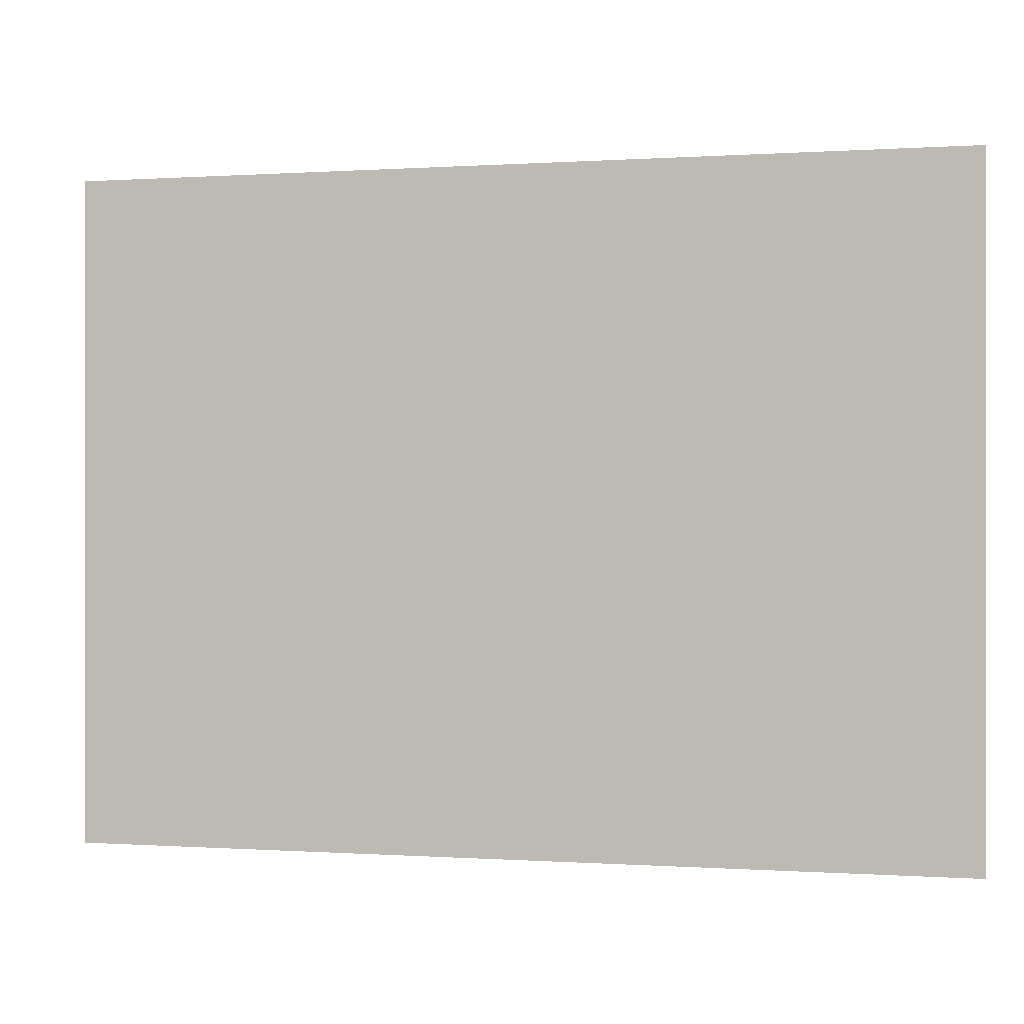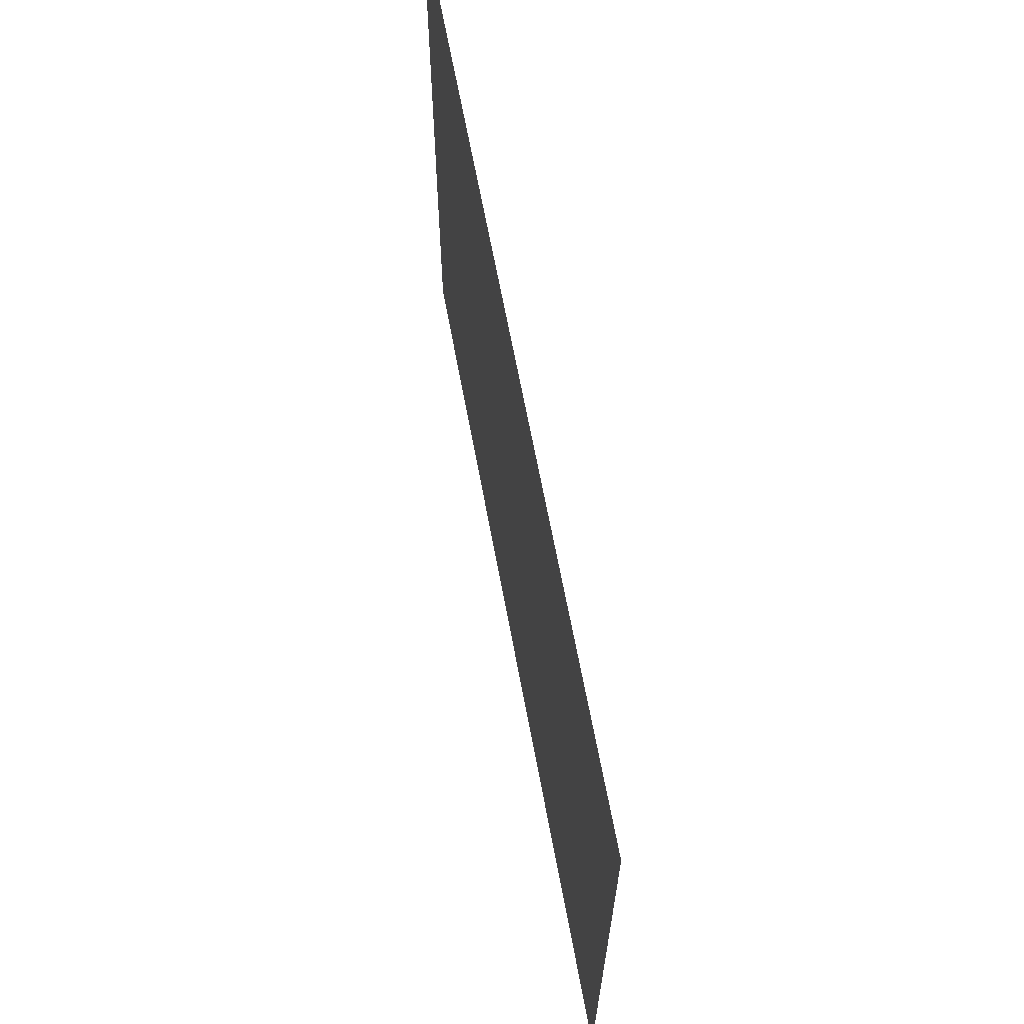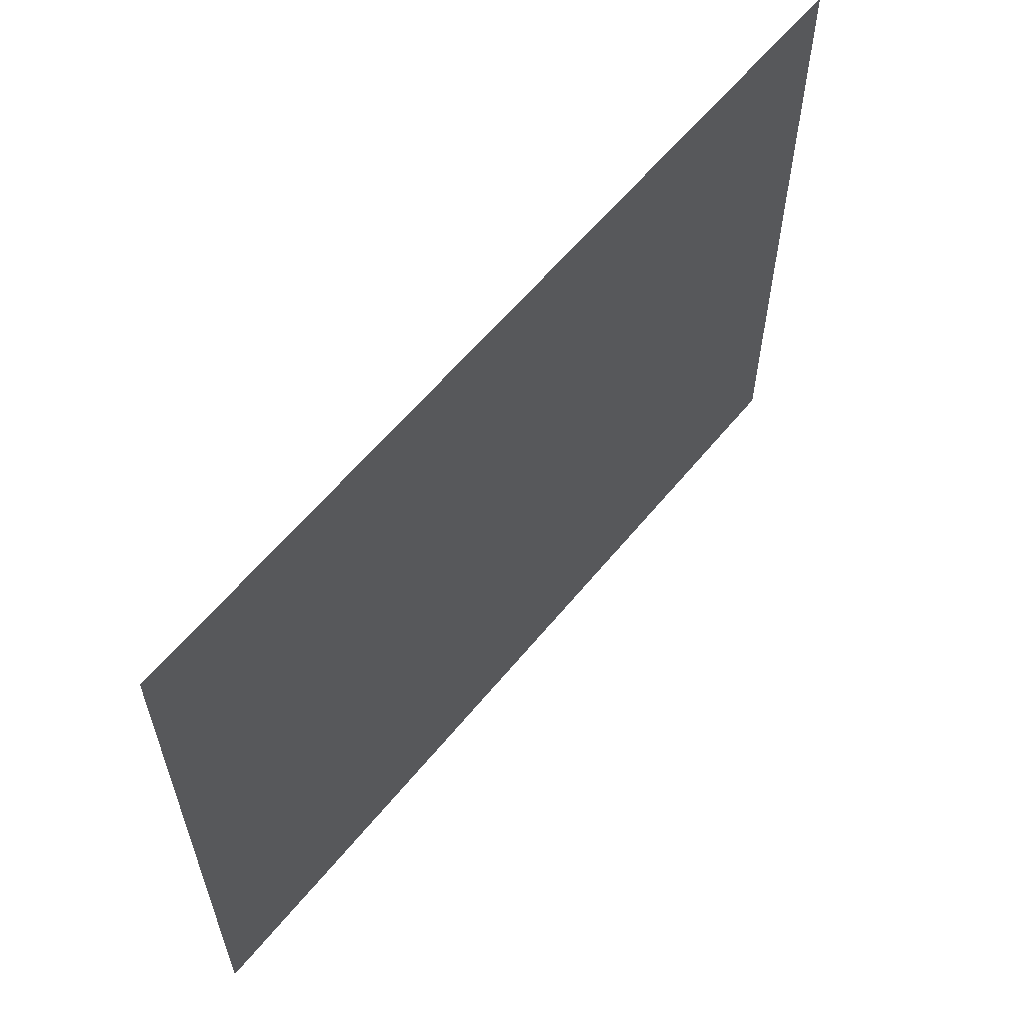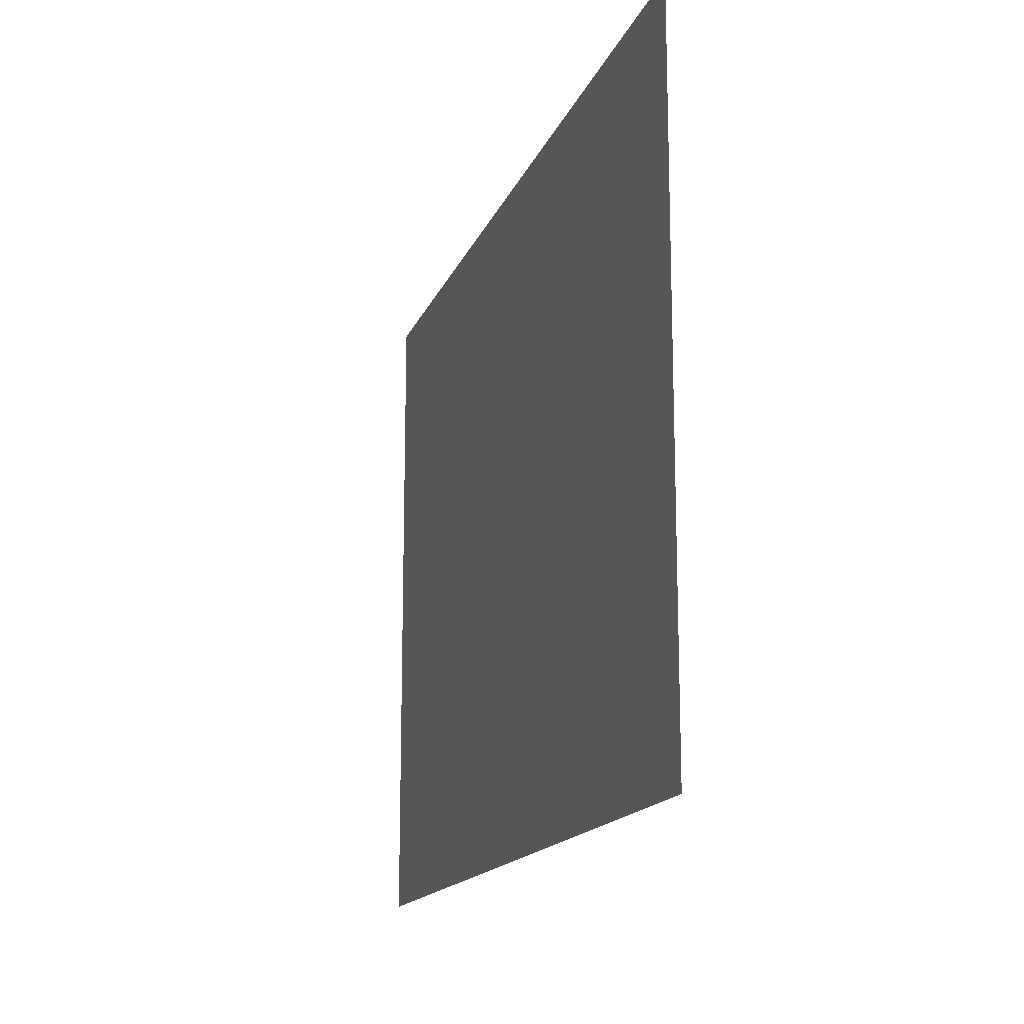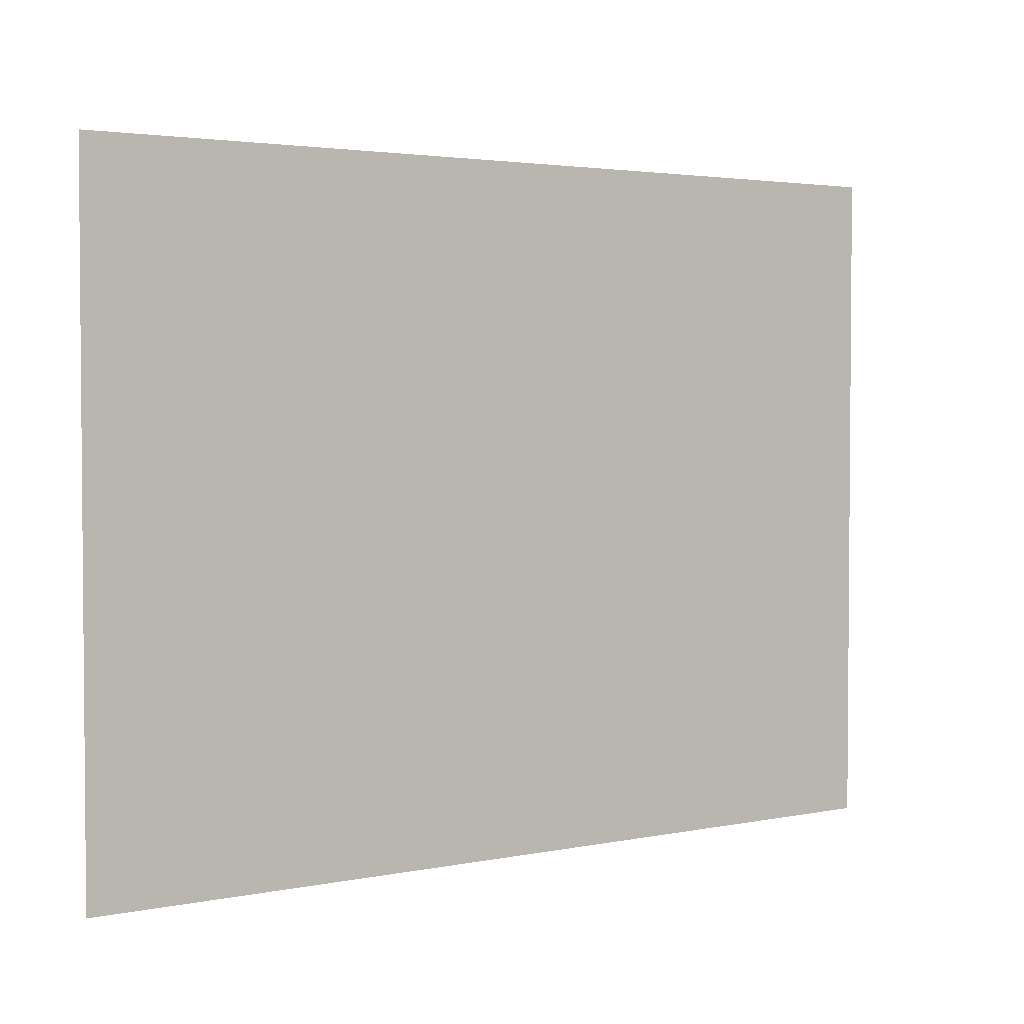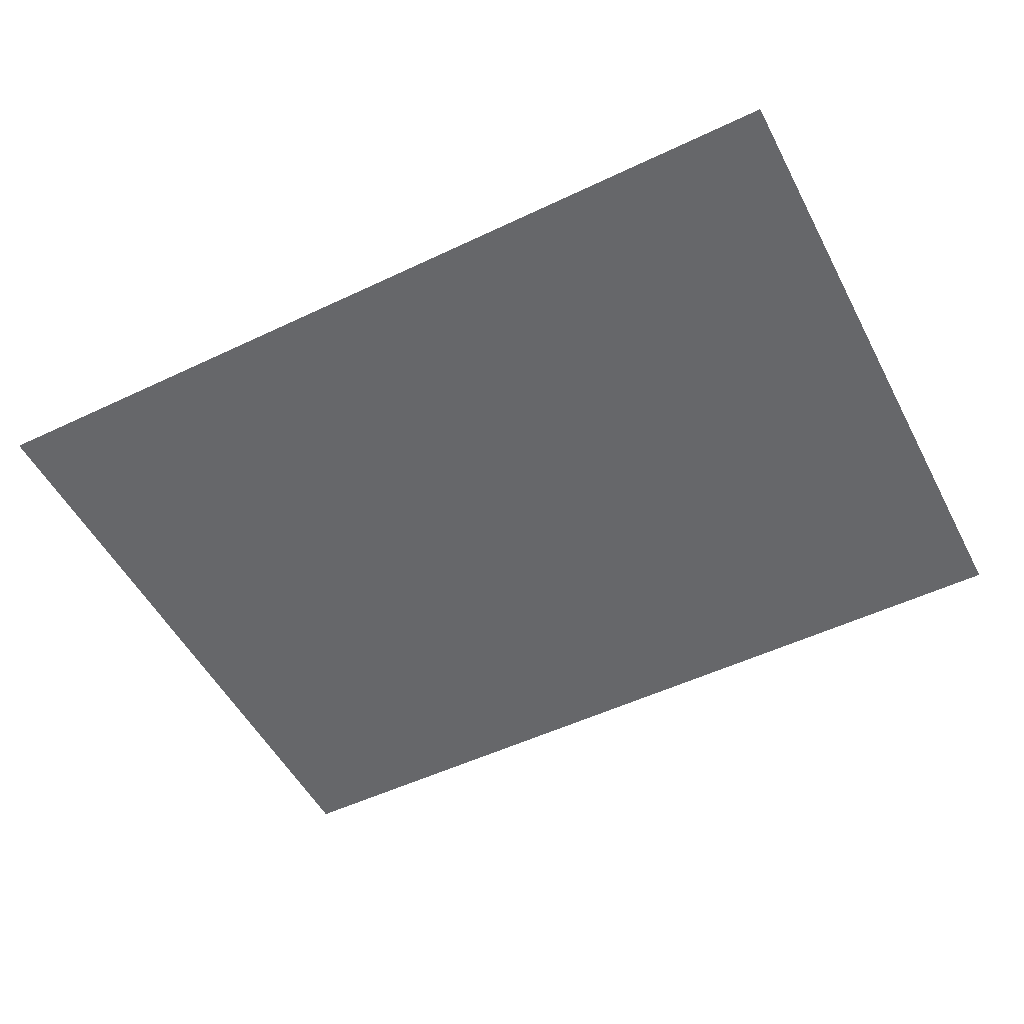
<metadata>
{"format":"obj","ext":"obj","renderer":"f3d","projection":"perspective","resolution":1024,"background":"white","views":[{"elev":-0.0,"azim":14.6,"up":"+Y"},{"elev":65.4,"azim":79.5,"up":"+Y"},{"elev":59.7,"azim":129.0,"up":"+Y"},{"elev":-15.5,"azim":-106.3,"up":"+Y"},{"elev":2.9,"azim":144.6,"up":"+Y"},{"elev":-52.1,"azim":-152.8,"up":"+Z"}]}
</metadata>
<code>
o Plane.001
v -2.493 -1.492 0.49
v 1.496 -1.492 0.49
v -2.493 1.5 0.49
v 1.496 1.5 0.49
f 1 2 4 3

</code>
